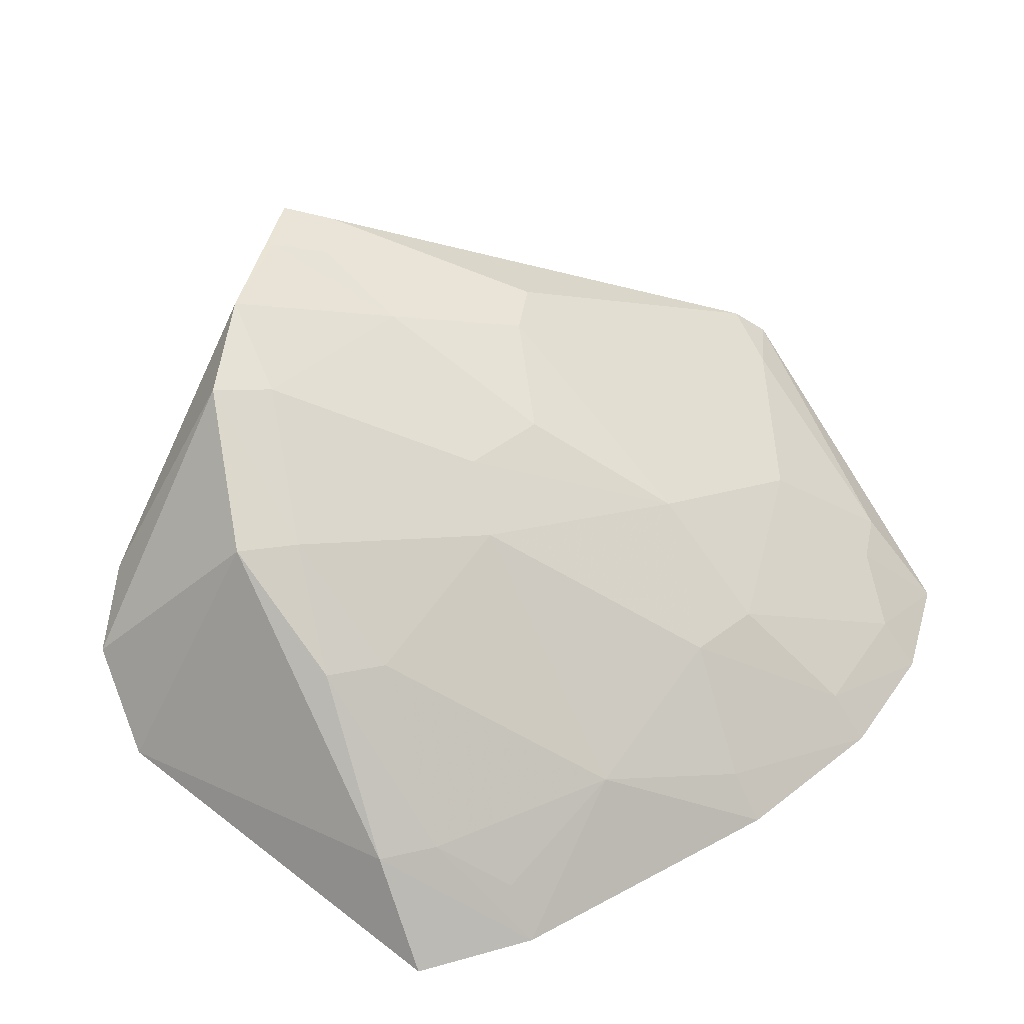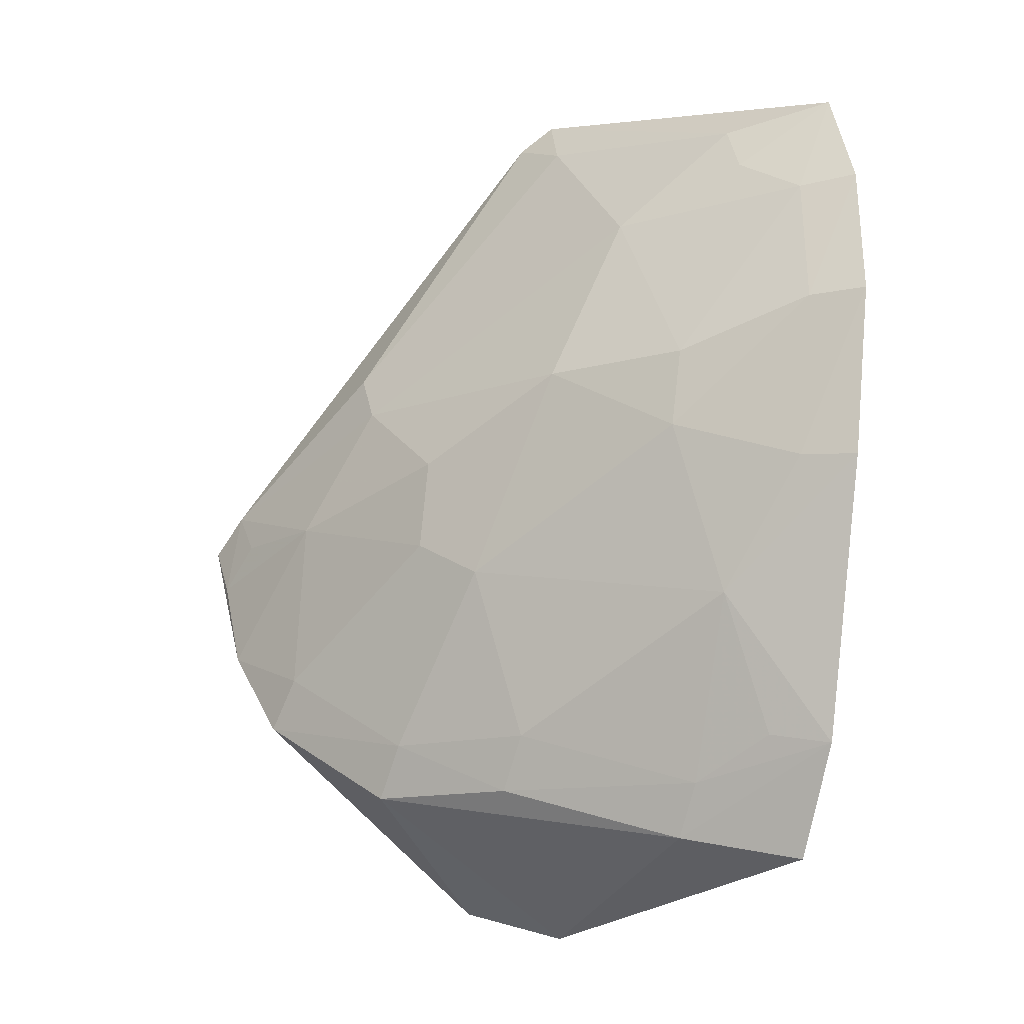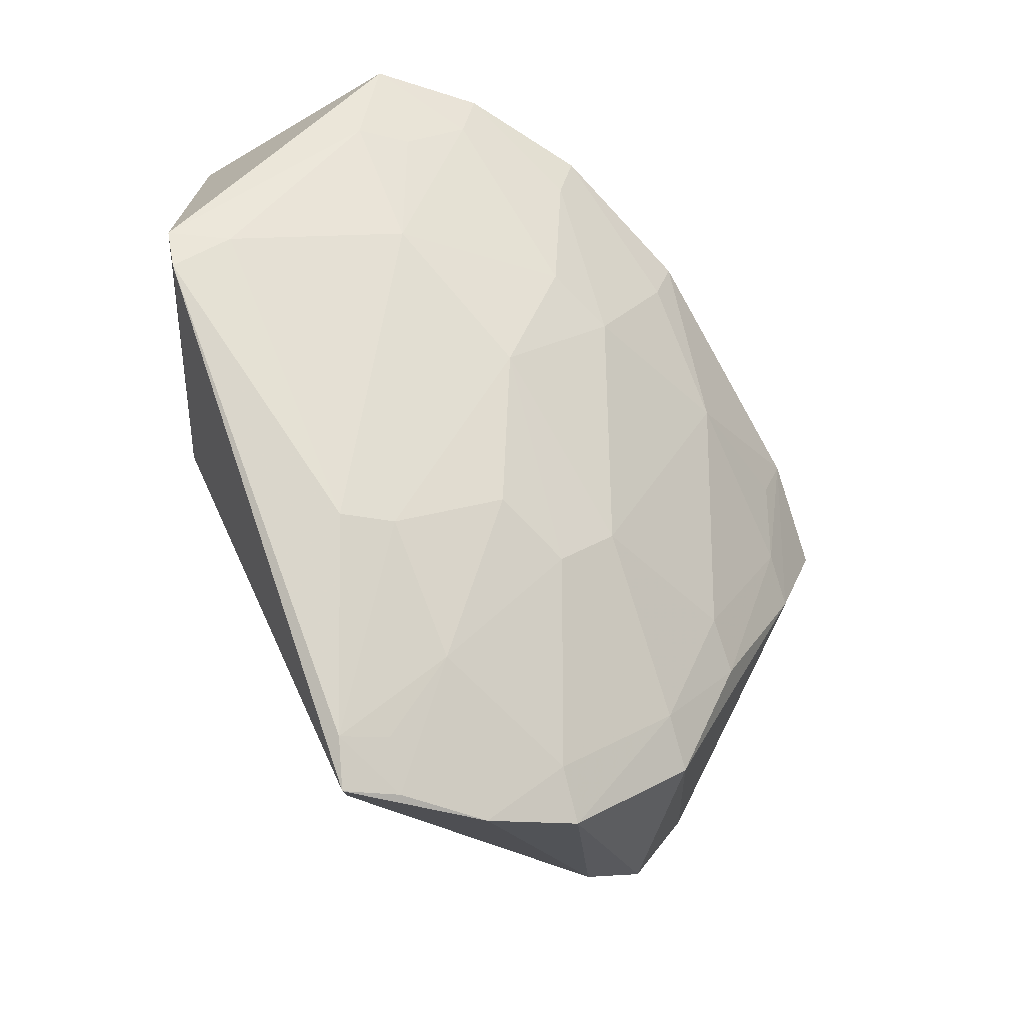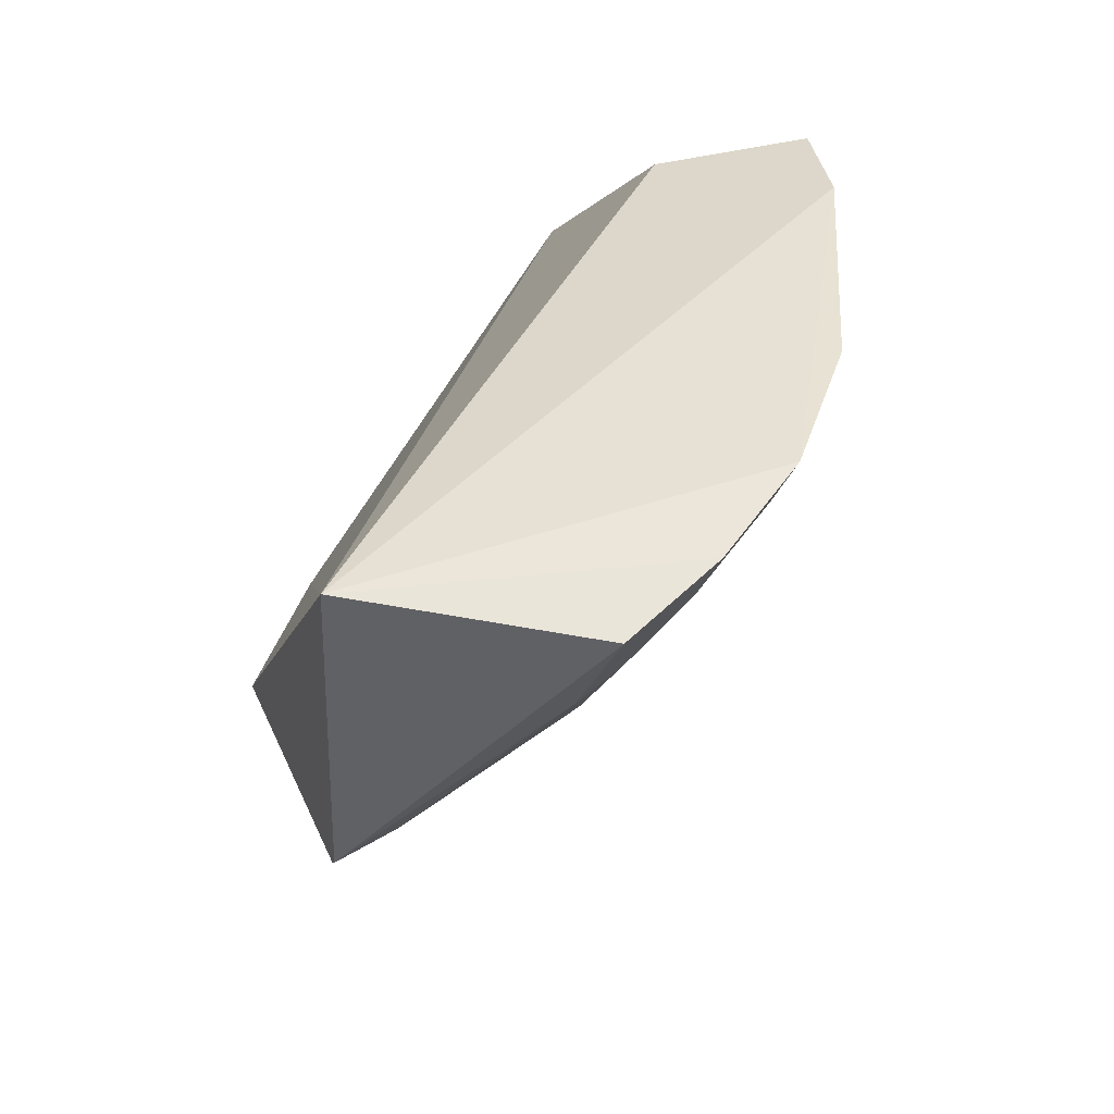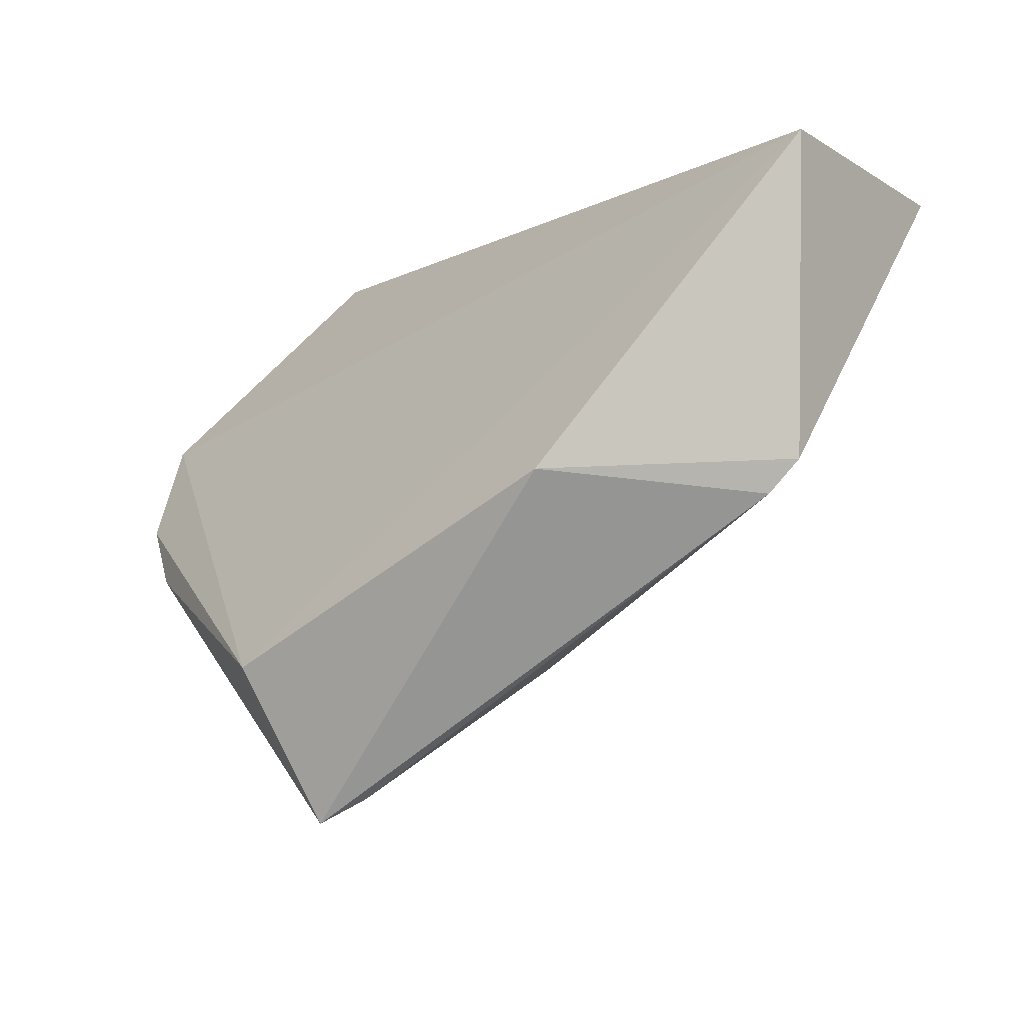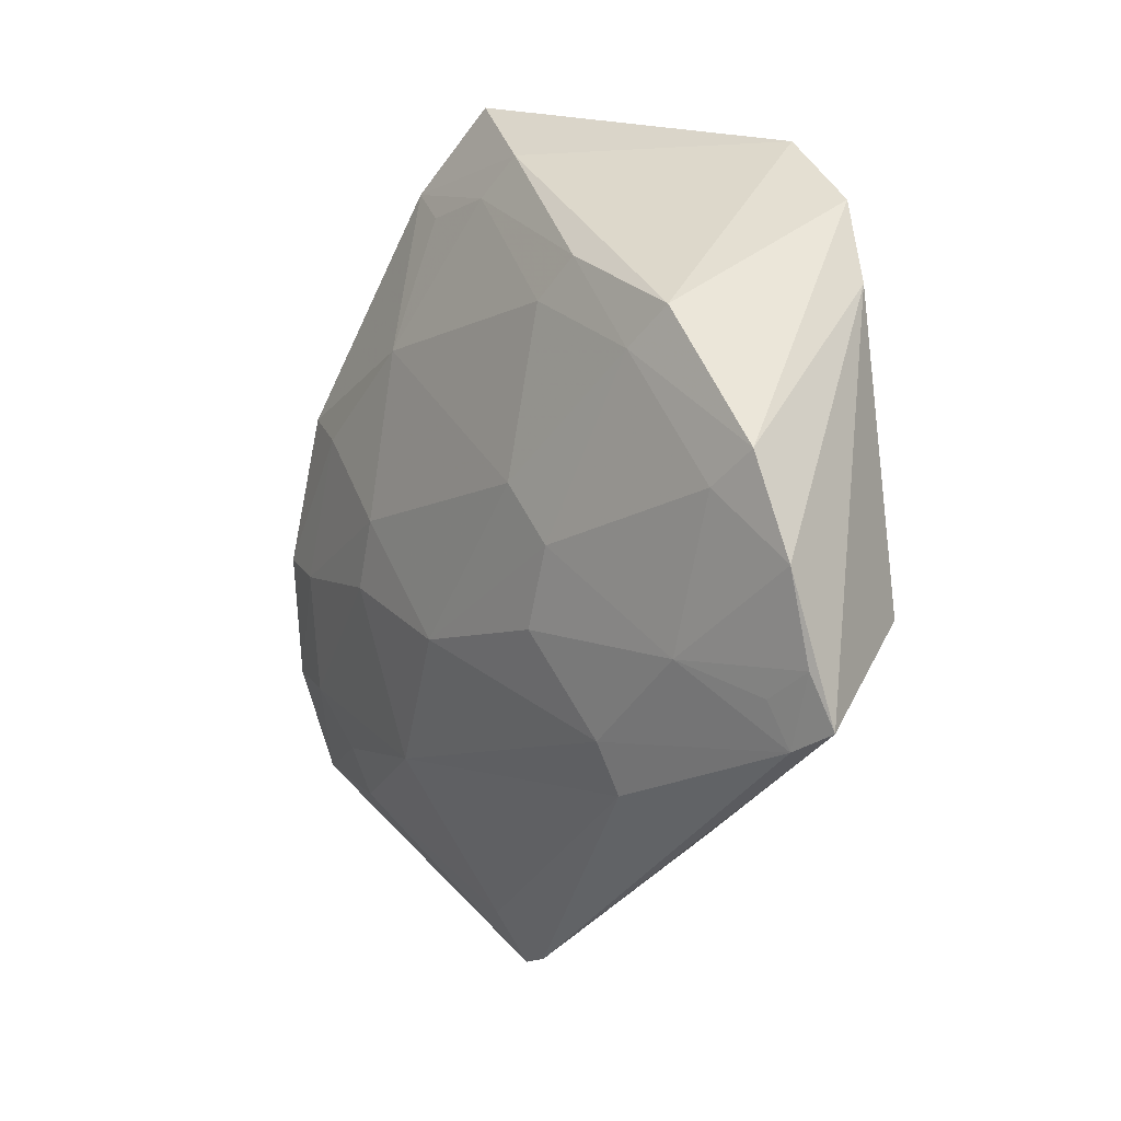
<metadata>
{"format":"obj","ext":"obj","renderer":"f3d","projection":"perspective","resolution":1024,"background":"white","views":[{"elev":-60.7,"azim":12.5,"up":"+Z"},{"elev":-61.1,"azim":85.1,"up":"+Z"},{"elev":-71.5,"azim":90.0,"up":"+Y"},{"elev":40.2,"azim":64.0,"up":"+Y"},{"elev":-4.4,"azim":6.0,"up":"+Y"},{"elev":-67.9,"azim":-144.4,"up":"+Y"}]}
</metadata>
<code>
v 0.02906 -0.02976 0.03418
v 0.03378 -0.03101 0.02637
v 0.02955 -0.02996 0.01791
v 0.0111 -0.03088 0.00677
v 0.01052 -0.05479 0.0269
v 0.01542 -0.03027 0.008206
v 0.03237 -0.03024 0.02225
v 0.02888 -0.04155 0.03438
v 0.001459 -0.03895 0.01309
v 0.009271 -0.03153 0.01246
v 0.007642 -0.04674 0.01347
v 0.02362 -0.04122 0.02065
v 0.01951 -0.04175 0.03373
v 0.01005 -0.04198 0.01125
v 0.0106 -0.03535 0.008219
v 0.001869 -0.045 0.01734
v 0.02596 -0.03652 0.01872
v 0.009632 -0.05071 0.01857
v 0.01942 -0.04883 0.0272
v 0.02829 -0.03883 0.0251
v 0.02782 -0.04275 0.03408
v 0.007457 -0.04877 0.02718
v 0.01674 -0.0437 0.01647
v 0.01933 -0.03449 0.01193
v 0.0008112 -0.0427 0.0151
v 0.02881 -0.03195 0.01843
v 0.007533 -0.05145 0.018
v 0.01902 -0.04583 0.02094
v 0.03135 -0.03439 0.02503
v 0.01894 -0.04834 0.02512
v 0.01232 -0.05383 0.02705
v 0.02858 -0.0413 0.03193
v 0.009824 -0.04619 0.01412
v 0.02382 -0.03669 0.01661
v 0.01271 -0.03495 0.008899
v 0.01219 -0.04149 0.01199
v 0.02477 -0.0301 0.01346
v 0.03154 -0.03224 0.02271
v 0.008575 -0.05332 0.02151
v 0.01653 -0.04593 0.01857
v 0.0319 -0.0348 0.02706
v 0.02425 -0.03209 0.01408
v 0.01509 -0.03249 0.008947
v 0.01006 -0.05416 0.02475
v 0.01428 -0.05076 0.02307
v 0.01199 -0.0532 0.02519
f 6 1 3
f 7 1 2
f 7 3 1
f 8 2 1
f 10 6 4
f 10 1 6
f 10 9 1
f 10 4 9
f 13 8 1
f 15 11 9
f 15 9 4
f 15 14 11
f 15 4 6
f 20 12 17
f 21 13 5
f 21 8 13
f 22 13 1
f 22 1 9
f 22 16 5
f 22 5 13
f 25 9 11
f 25 22 9
f 25 16 22
f 26 3 7
f 27 25 11
f 27 16 25
f 30 20 19
f 30 12 20
f 30 28 12
f 31 21 5
f 31 19 21
f 31 30 19
f 32 8 21
f 32 21 19
f 32 19 20
f 33 11 14
f 33 27 11
f 33 18 27
f 34 17 12
f 34 12 23
f 34 23 24
f 34 26 17
f 35 15 6
f 35 14 15
f 36 24 23
f 36 35 24
f 36 14 35
f 36 33 14
f 36 23 33
f 37 24 6
f 37 6 3
f 38 26 7
f 38 17 26
f 38 7 2
f 38 2 29
f 38 29 20
f 38 20 17
f 39 27 18
f 39 5 16
f 39 16 27
f 40 23 12
f 40 12 28
f 40 33 23
f 40 18 33
f 41 32 20
f 41 20 29
f 41 29 2
f 41 2 8
f 41 8 32
f 42 3 26
f 42 26 34
f 42 37 3
f 42 34 24
f 42 24 37
f 43 35 6
f 43 6 24
f 43 24 35
f 44 31 5
f 44 5 39
f 45 39 18
f 45 28 30
f 45 44 39
f 45 30 31
f 45 40 28
f 45 18 40
f 46 45 31
f 46 31 44
f 46 44 45

</code>
